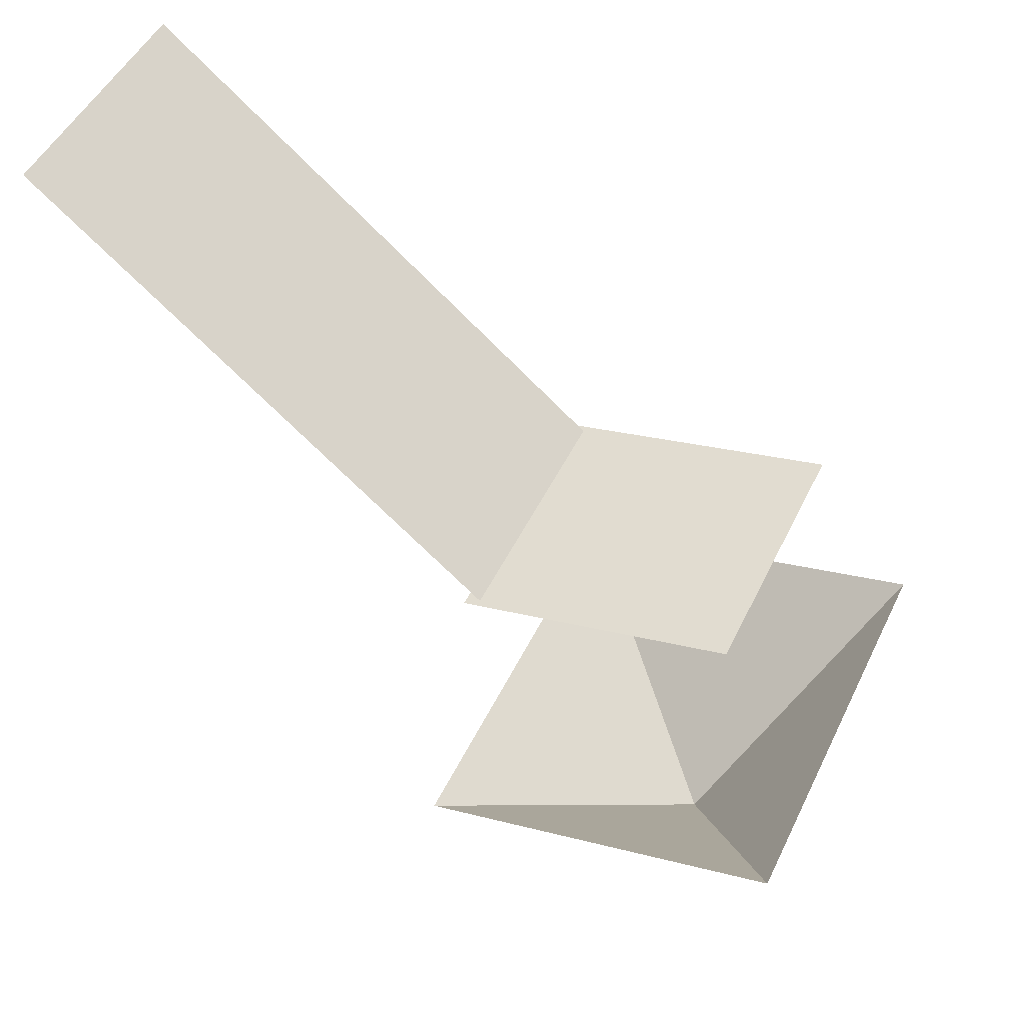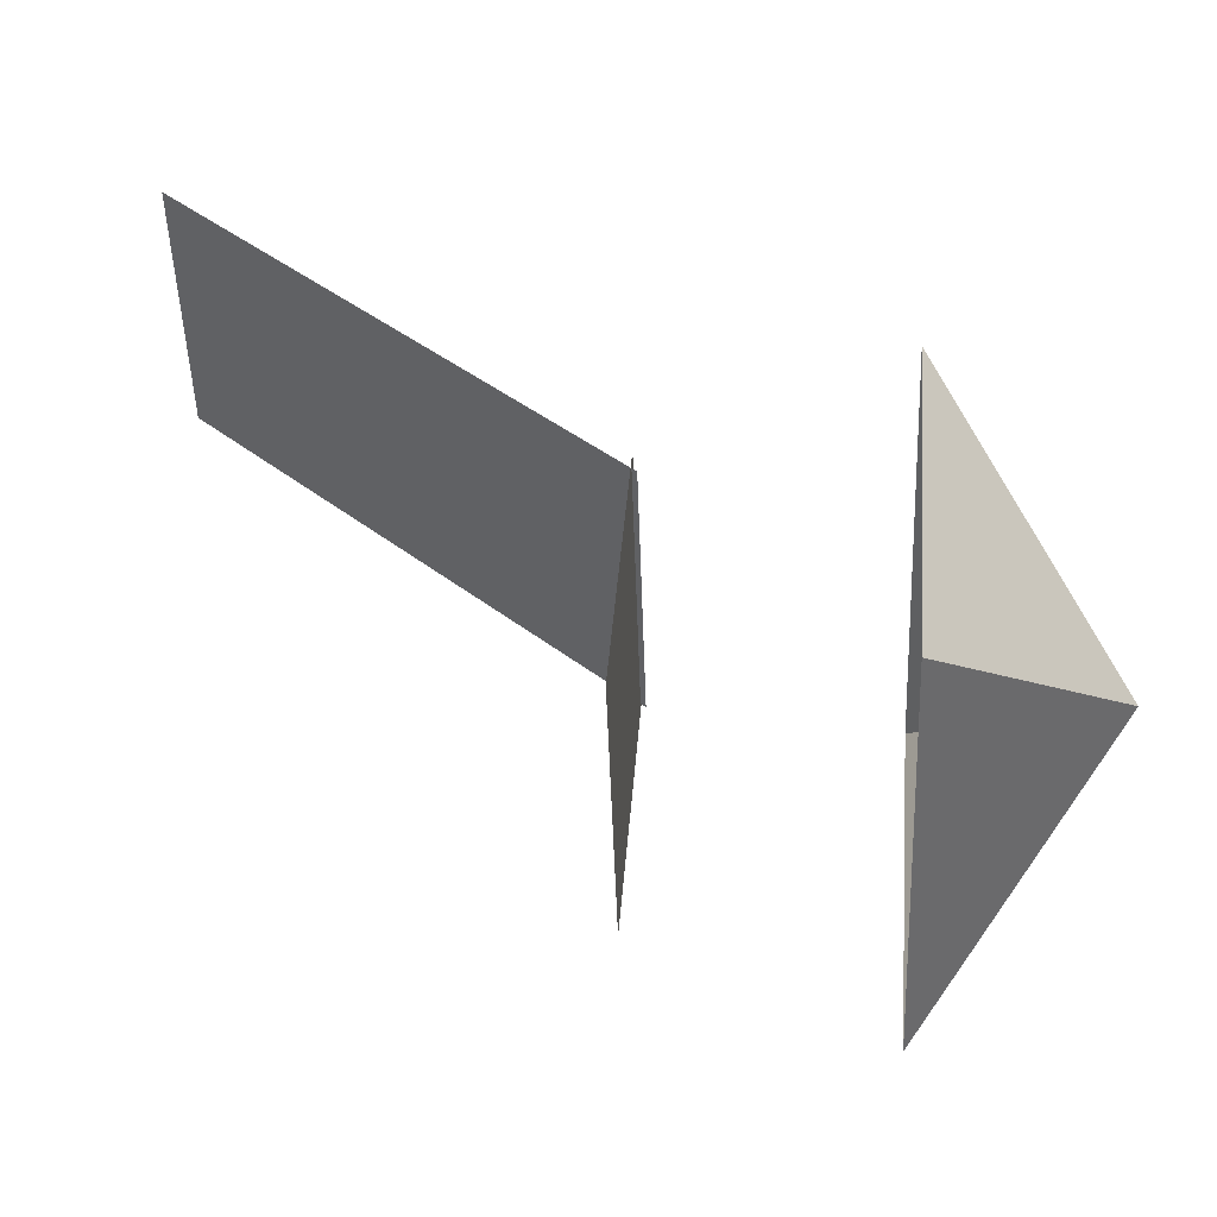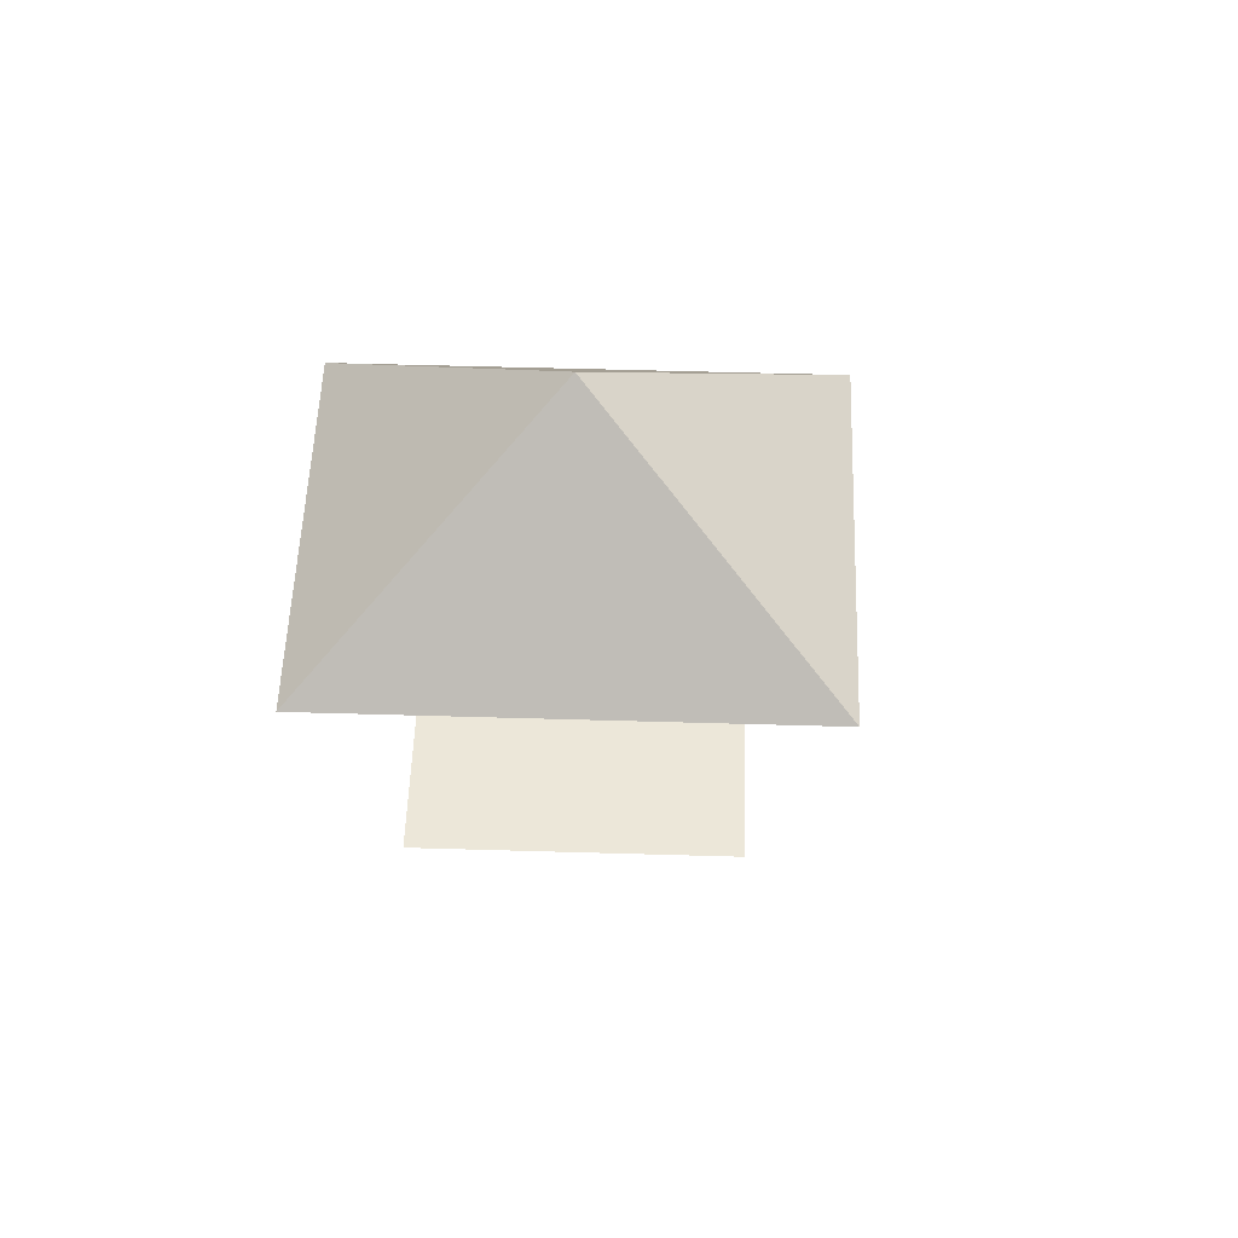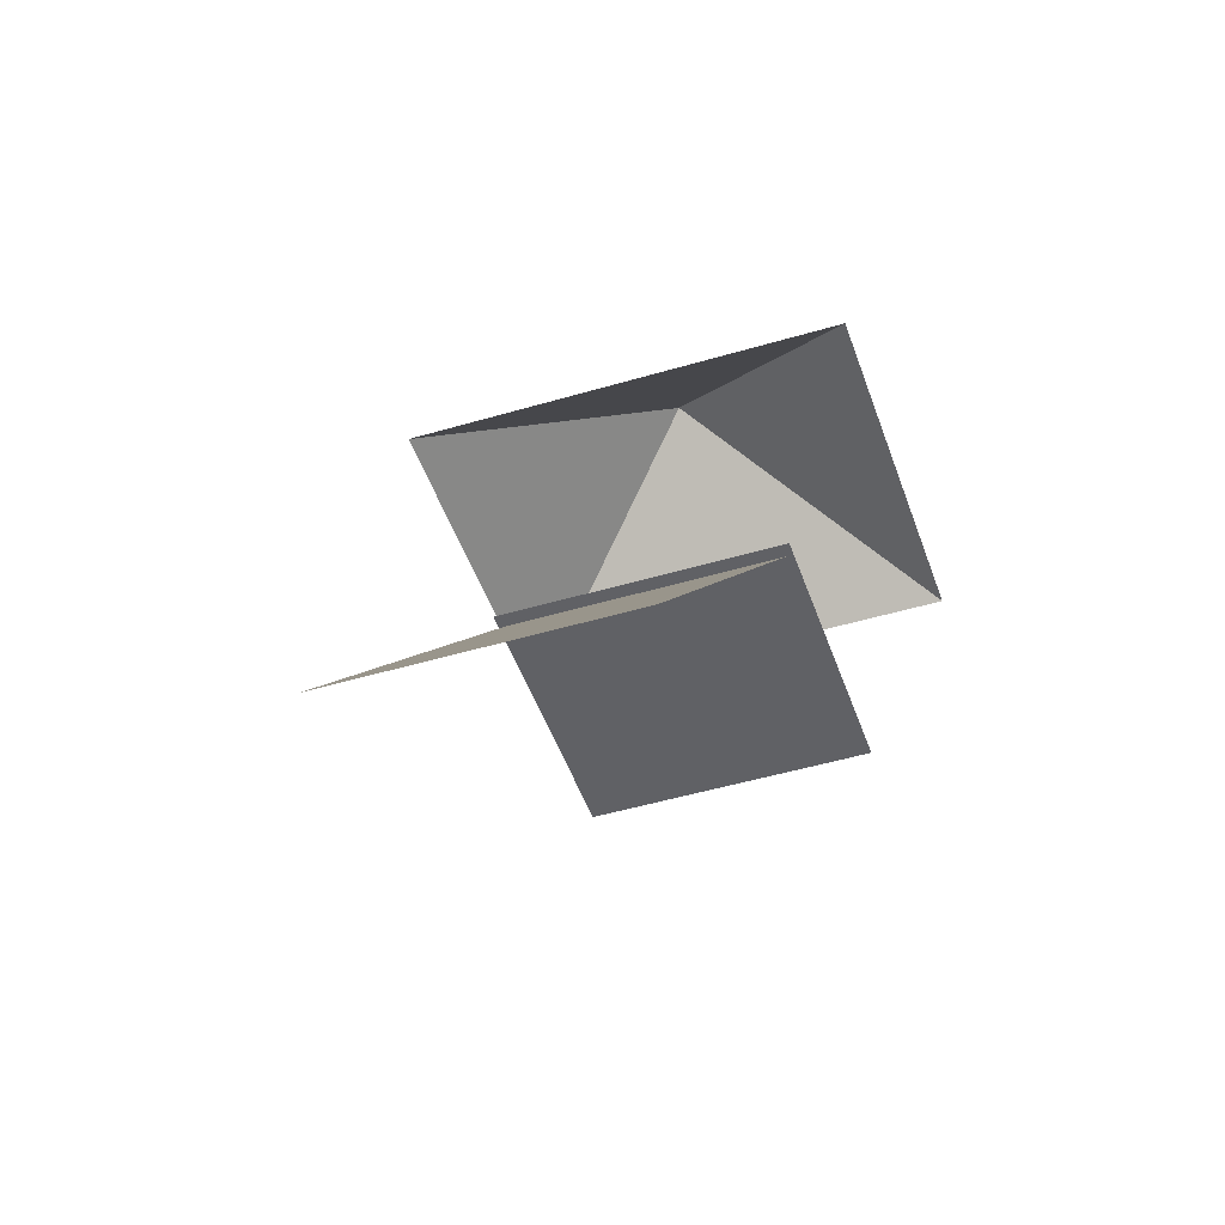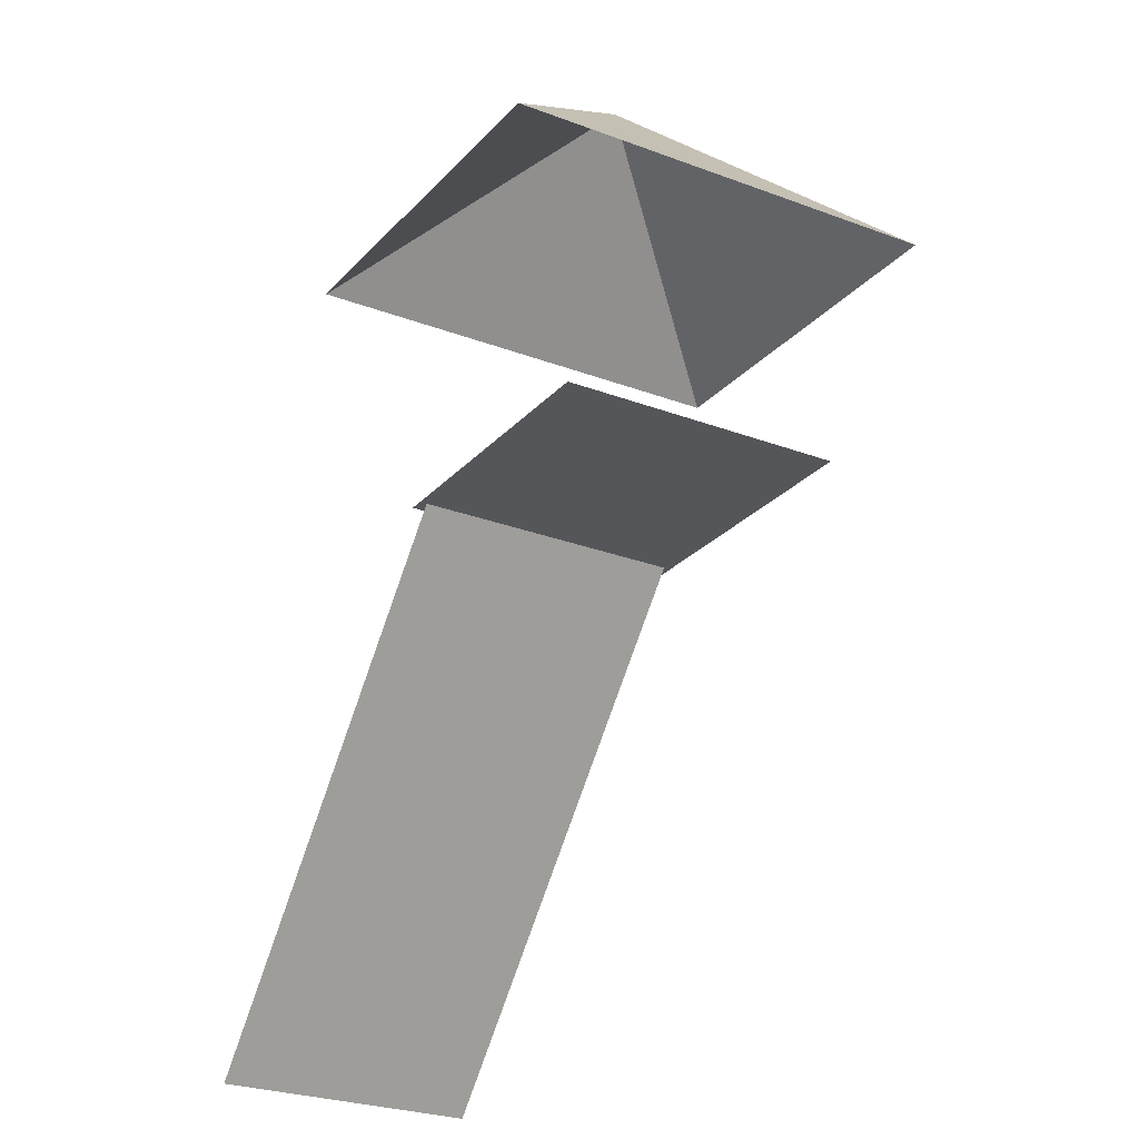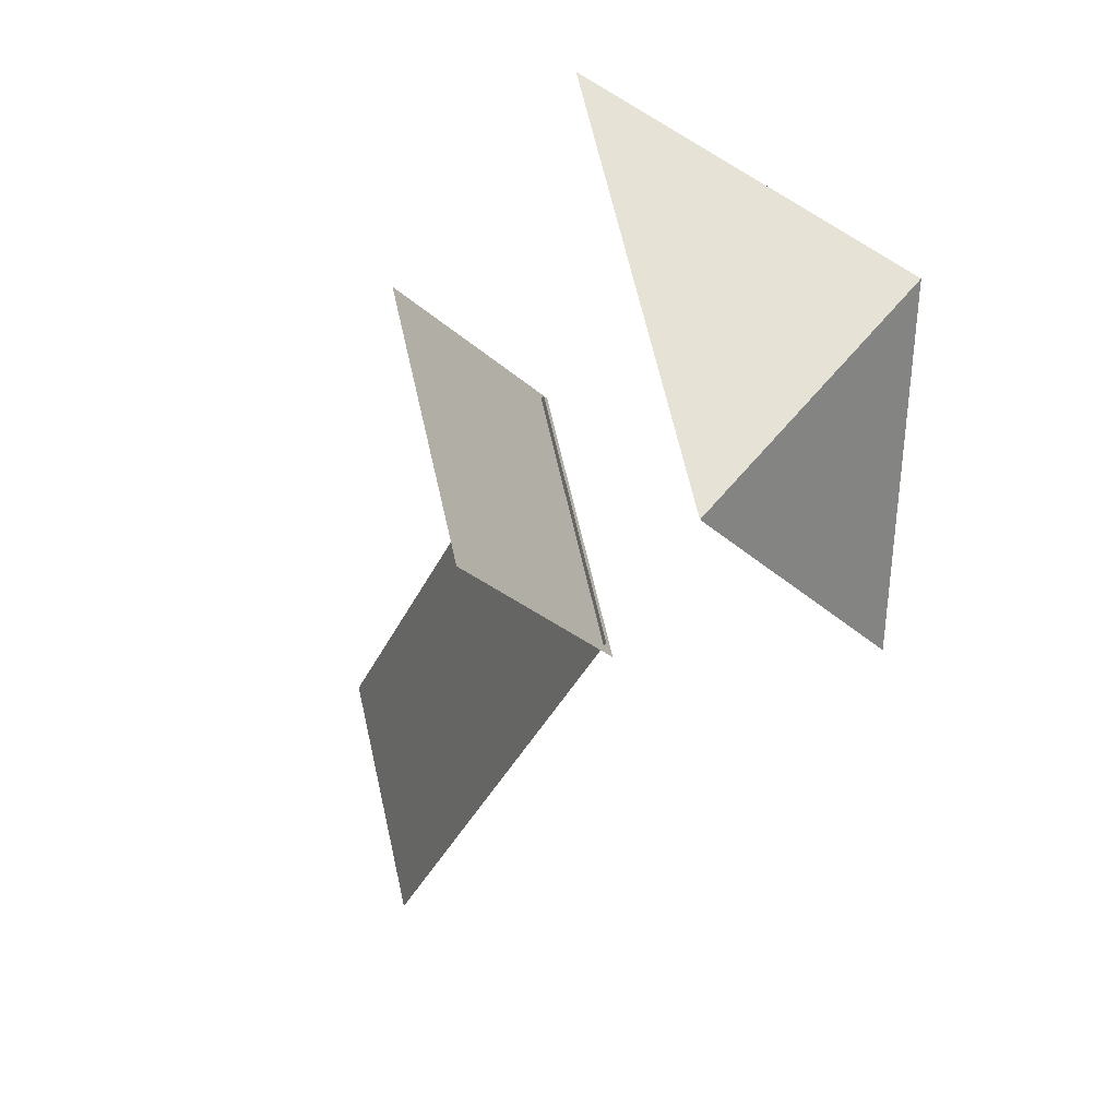
<metadata>
{"format":"obj","ext":"obj","renderer":"f3d","projection":"perspective","resolution":1024,"background":"white","views":[{"elev":-48.4,"azim":9.6,"up":"+Z"},{"elev":17.6,"azim":94.9,"up":"+Z"},{"elev":49.8,"azim":116.2,"up":"+Y"},{"elev":-47.3,"azim":-47.1,"up":"+Y"},{"elev":-25.7,"azim":82.9,"up":"+Y"},{"elev":-47.9,"azim":121.7,"up":"+Z"}]}
</metadata>
<code>
v -70.15 9.451 85.58
v -72.13 9.451 81.18
v -69.27 11.45 82.54
v -72.13 9.451 81.18
v -68.4 9.451 79.5
v -69.27 11.45 82.54
v -68.4 9.451 79.5
v -66.42 9.451 83.89
v -69.27 11.45 82.54
v -66.42 9.451 83.89
v -70.15 9.451 85.58
v -69.27 11.45 82.54
v -71.1 6.929 81.75
v -69.89 6.929 84.43
v -73.85 1.74 86.21
v -75.06 1.74 83.54
v -68.5 6.874 80.49
v -67.23 6.874 83.31
v -70.05 6.874 84.58
v -71.32 6.874 81.76
g prop_Nor_3_292_5
f 1 3 2
f 4 6 5
f 7 9 8
f 10 12 11
f 13 15 14
f 13 16 15
f 17 19 18
f 17 20 19

</code>
